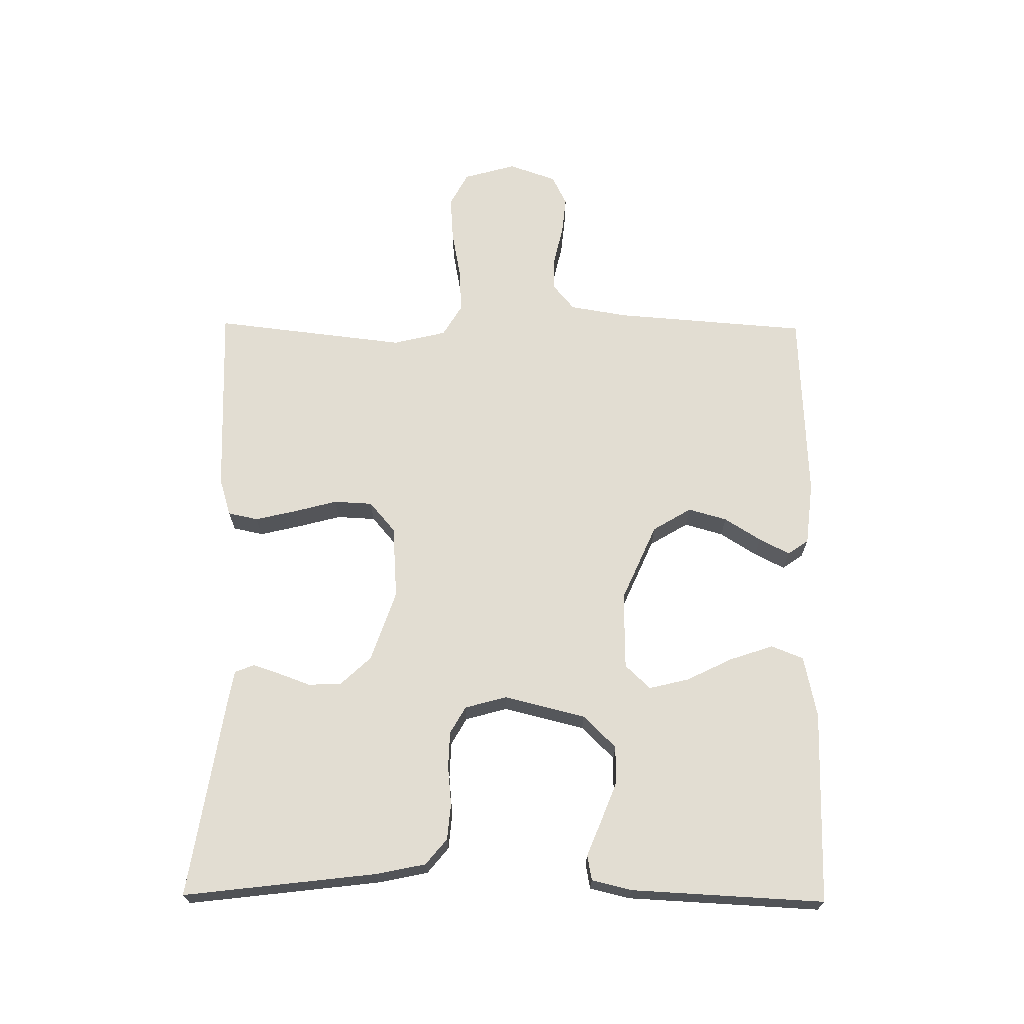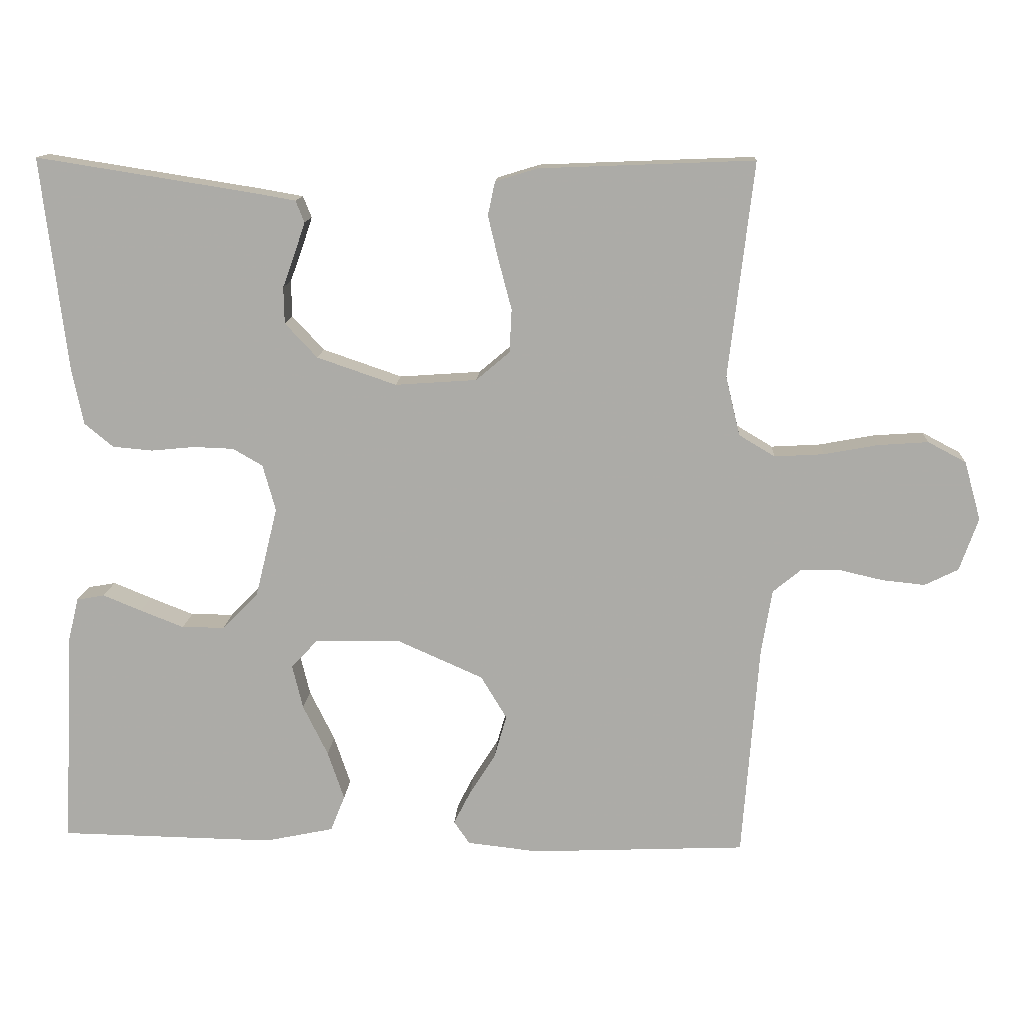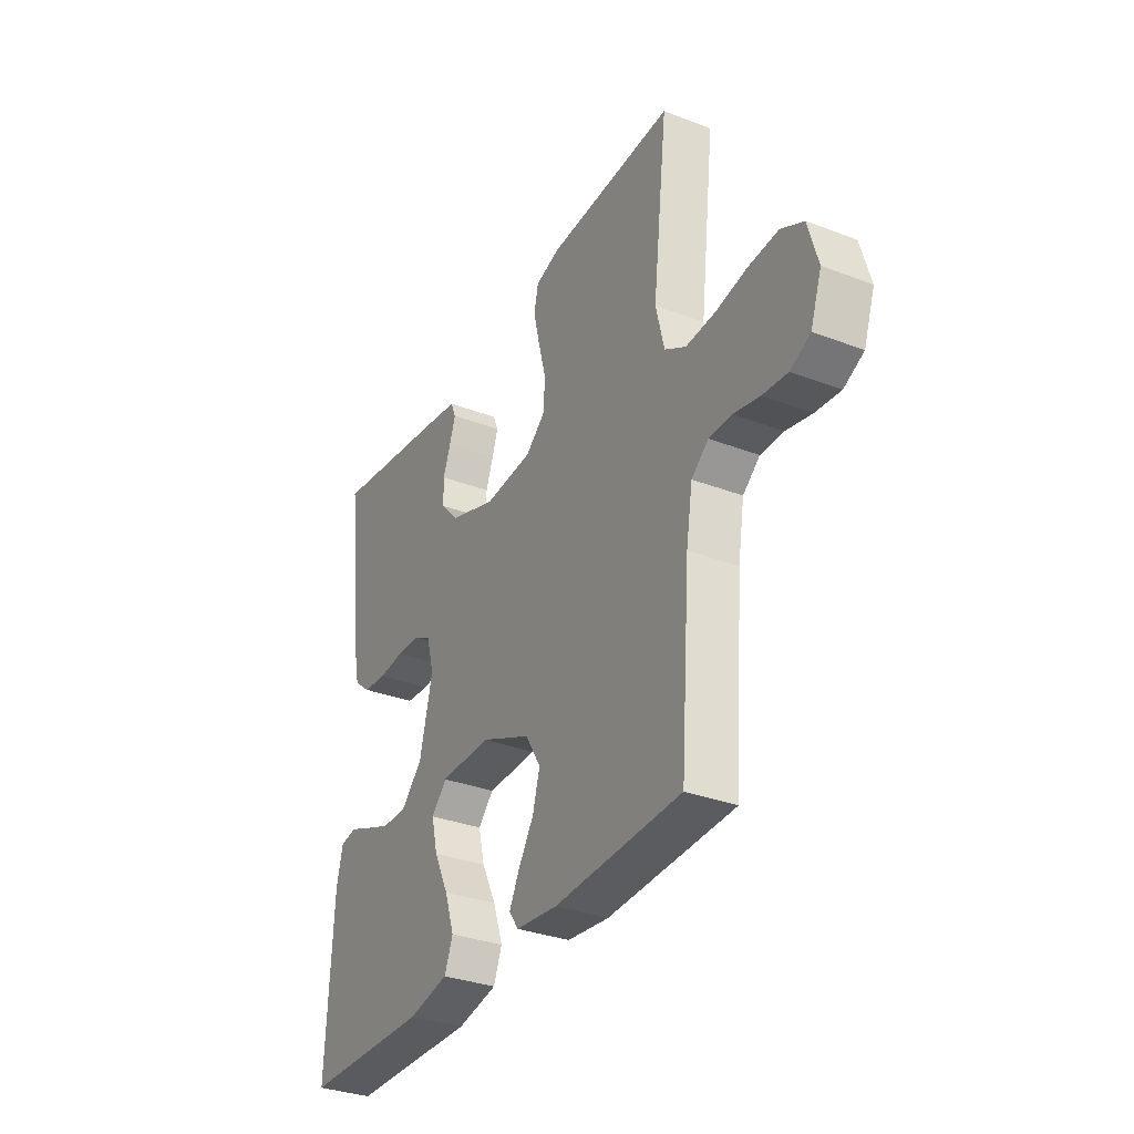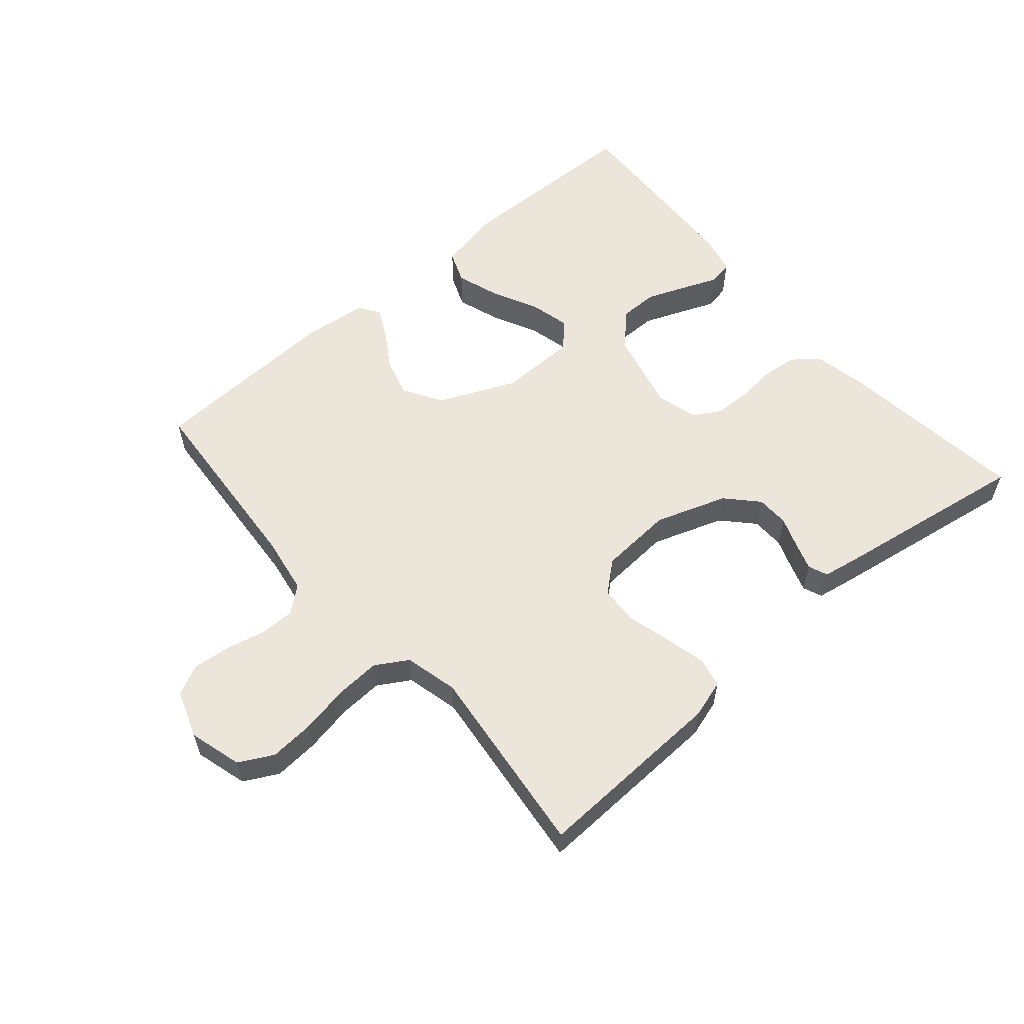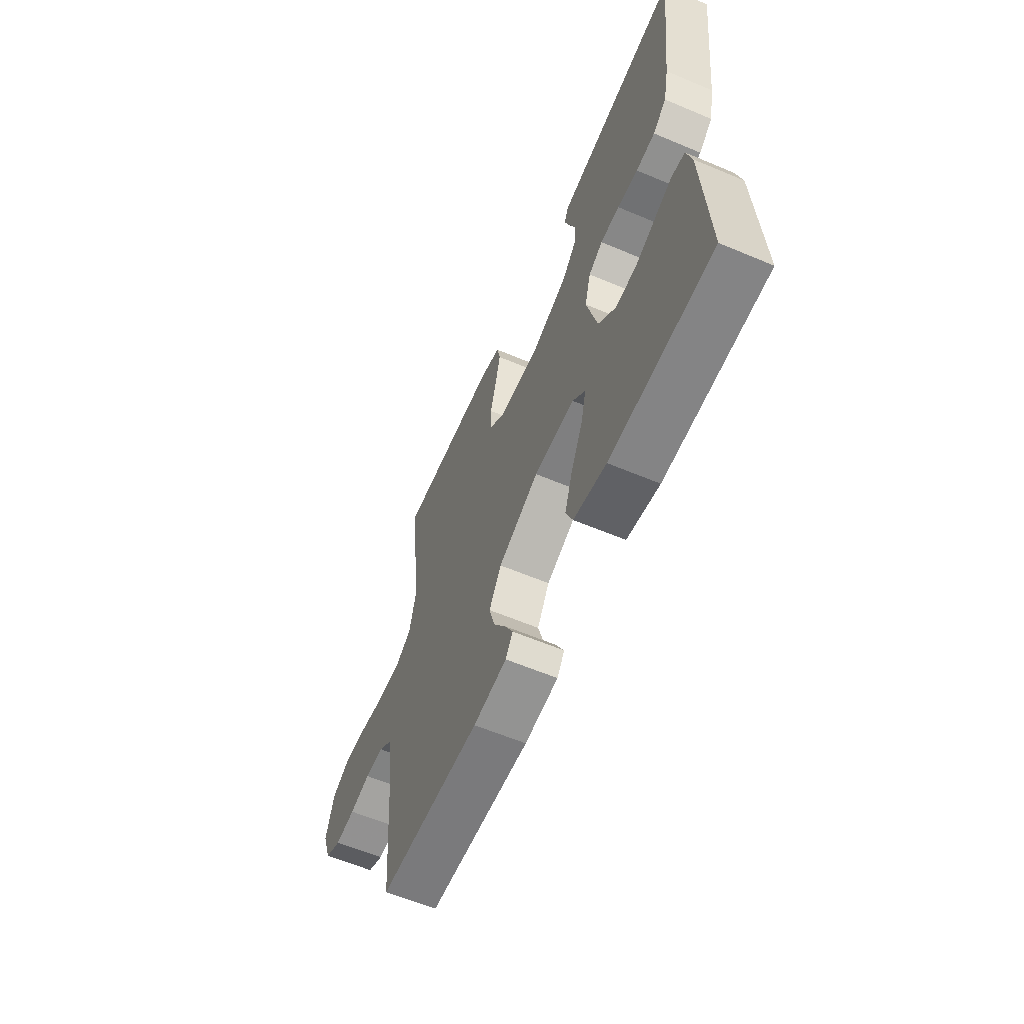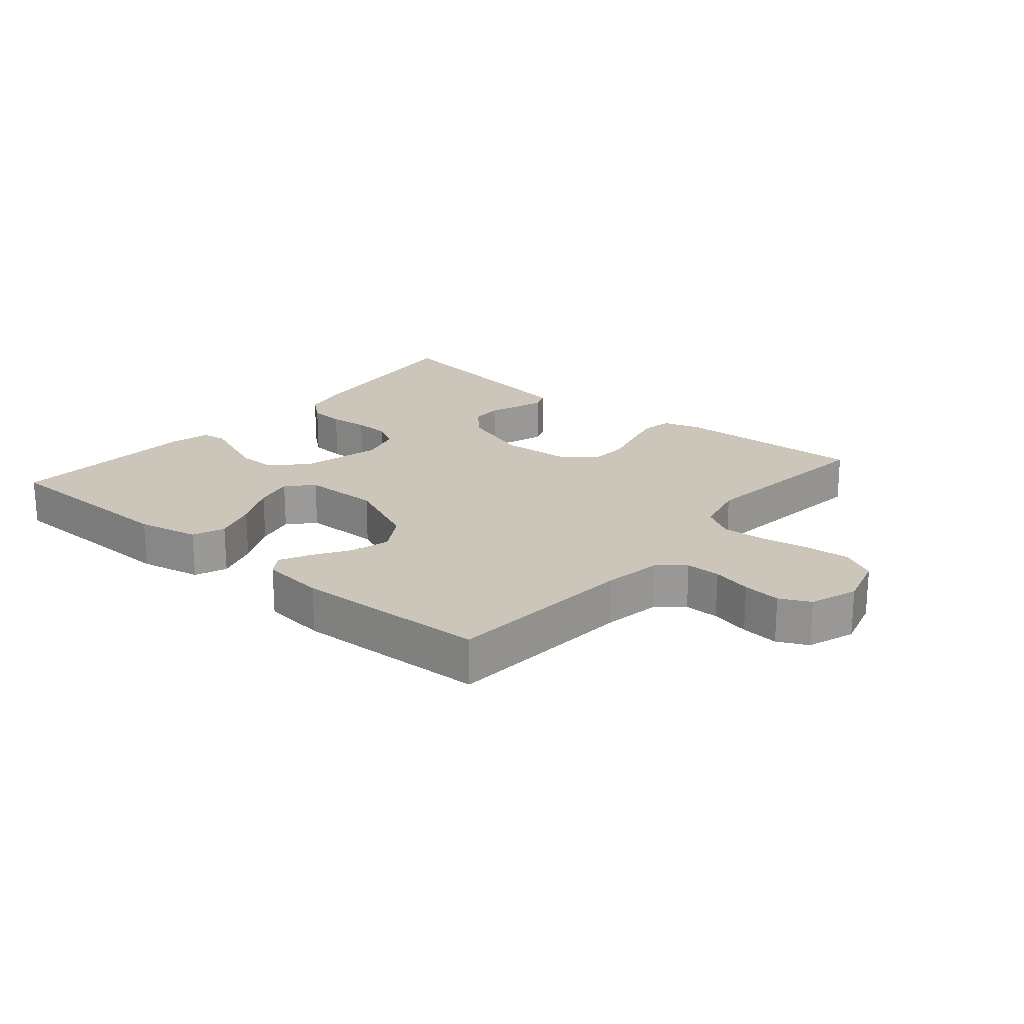
<metadata>
{"format":"obj","ext":"obj","renderer":"f3d","projection":"perspective","resolution":1024,"background":"white","views":[{"elev":68.3,"azim":90.6,"up":"+Y"},{"elev":13.1,"azim":-176.7,"up":"+Z"},{"elev":-32.8,"azim":-117.9,"up":"+Z"},{"elev":57.4,"azim":-40.7,"up":"+Y"},{"elev":-60.6,"azim":66.7,"up":"+Z"},{"elev":20.9,"azim":-139.8,"up":"+Y"}]}
</metadata>
<code>
v 0.5 0.07 -0.5
v 0.2 0.07 -0.505
v 0.104 0.07 -0.485
v 0.084 0.07 -0.435
v 0.107 0.07 -0.367
v 0.142 0.07 -0.296
v 0.157 0.07 -0.234
v 0.12 0.07 -0.195
v 0 0.07 -0.193
v -0.12 0.07 -0.246
v -0.156 0.07 -0.306
v -0.139 0.07 -0.366
v -0.103 0.07 -0.423
v -0.079 0.07 -0.47
v -0.101 0.07 -0.502
v -0.2 0.07 -0.513
v -0.5 0.07 -0.5
v -0.523 0.07 -0.2
v -0.538 0.07 -0.11
v -0.578 0.07 -0.077
v -0.632 0.07 -0.077
v -0.693 0.07 -0.091
v -0.752 0.07 -0.097
v -0.799 0.07 -0.074
v -0.825 0.07 0
v -0.802 0.07 0.082
v -0.749 0.07 0.11
v -0.679 0.07 0.105
v -0.604 0.07 0.091
v -0.535 0.07 0.087
v -0.485 0.07 0.117
v -0.465 0.07 0.2
v -0.5 0.07 0.5
v -0.2 0.07 0.488
v -0.141 0.07 0.47
v -0.131 0.07 0.423
v -0.146 0.07 0.36
v -0.164 0.07 0.292
v -0.161 0.07 0.232
v -0.114 0.07 0.192
v 0 0.07 0.184
v 0.111 0.07 0.222
v 0.156 0.07 0.27
v 0.157 0.07 0.321
v 0.139 0.07 0.37
v 0.125 0.07 0.412
v 0.137 0.07 0.442
v 0.2 0.07 0.453
v 0.5 0.07 0.5
v 0.464 0.07 0.2
v 0.448 0.07 0.123
v 0.408 0.07 0.09
v 0.352 0.07 0.085
v 0.291 0.07 0.091
v 0.235 0.07 0.089
v 0.193 0.07 0.065
v 0.175 0.07 0
v 0.206 0.07 -0.126
v 0.256 0.07 -0.177
v 0.316 0.07 -0.177
v 0.377 0.07 -0.153
v 0.431 0.07 -0.131
v 0.47 0.07 -0.138
v 0.485 0.07 -0.2
v 0.5 0 -0.5
v 0.2 0 -0.505
v 0.104 0 -0.485
v 0.084 0 -0.435
v 0.107 0 -0.367
v 0.142 0 -0.296
v 0.157 0 -0.234
v 0.12 0 -0.195
v 0 0 -0.193
v -0.12 0 -0.246
v -0.156 0 -0.306
v -0.139 0 -0.366
v -0.103 0 -0.423
v -0.079 0 -0.47
v -0.101 0 -0.502
v -0.2 0 -0.513
v -0.5 0 -0.5
v -0.523 0 -0.2
v -0.538 0 -0.11
v -0.578 0 -0.077
v -0.632 0 -0.077
v -0.693 0 -0.091
v -0.752 0 -0.097
v -0.799 0 -0.074
v -0.825 0 0
v -0.802 0 0.082
v -0.749 0 0.11
v -0.679 0 0.105
v -0.604 0 0.091
v -0.535 0 0.087
v -0.485 0 0.117
v -0.465 0 0.2
v -0.5 0 0.5
v -0.2 0 0.488
v -0.141 0 0.47
v -0.131 0 0.423
v -0.146 0 0.36
v -0.164 0 0.292
v -0.161 0 0.232
v -0.114 0 0.192
v 0 0 0.184
v 0.111 0 0.222
v 0.156 0 0.27
v 0.157 0 0.321
v 0.139 0 0.37
v 0.125 0 0.412
v 0.137 0 0.442
v 0.2 0 0.453
v 0.5 0 0.5
v 0.464 0 0.2
v 0.448 0 0.123
v 0.408 0 0.09
v 0.352 0 0.085
v 0.291 0 0.091
v 0.235 0 0.089
v 0.193 0 0.065
v 0.175 0 0
v 0.206 0 -0.126
v 0.256 0 -0.177
v 0.316 0 -0.177
v 0.377 0 -0.153
v 0.431 0 -0.131
v 0.47 0 -0.138
v 0.485 0 -0.2
f 4 5 6
f 3 4 6
f 2 3 6
f 1 2 6
f 64 1 6
f 63 64 6
f 62 63 6
f 61 62 6
f 60 61 6
f 59 60 6 7
f 58 59 7 8
f 57 58 8 9
f 56 57 9 10
f 52 53 54
f 51 52 54
f 50 51 54
f 49 50 54
f 48 49 54
f 47 48 54
f 46 47 54
f 45 46 54
f 44 45 54
f 43 44 54 55
f 42 43 55 56
f 36 37 38
f 35 36 38
f 34 35 38
f 33 34 38
f 32 33 38
f 31 32 38 39
f 30 31 39 40
f 27 28 29
f 26 27 29
f 25 26 29
f 24 25 29
f 23 24 29
f 22 23 29
f 21 22 29
f 20 21 29 30
f 30 40 41
f 20 30 41
f 19 20 41
f 16 17 18
f 15 16 18
f 14 15 18
f 13 14 18
f 12 13 18
f 11 12 18 19
f 42 56 10
f 41 42 10
f 19 41 10
f 10 11 19
f 70 69 68
f 70 68 67
f 70 67 66
f 70 66 65
f 70 65 128
f 70 128 127
f 70 127 126
f 70 126 125
f 70 125 124
f 71 70 124 123
f 72 71 123 122
f 73 72 122 121
f 74 73 121 120
f 118 117 116
f 118 116 115
f 118 115 114
f 118 114 113
f 118 113 112
f 118 112 111
f 118 111 110
f 118 110 109
f 118 109 108
f 119 118 108 107
f 120 119 107 106
f 102 101 100
f 102 100 99
f 102 99 98
f 102 98 97
f 102 97 96
f 103 102 96 95
f 104 103 95 94
f 93 92 91
f 93 91 90
f 93 90 89
f 93 89 88
f 93 88 87
f 93 87 86
f 93 86 85
f 94 93 85 84
f 105 104 94
f 105 94 84
f 105 84 83
f 82 81 80
f 82 80 79
f 82 79 78
f 82 78 77
f 82 77 76
f 83 82 76 75
f 74 120 106
f 74 106 105
f 74 105 83
f 83 75 74
f 1 65 66 2
f 2 66 67 3
f 3 67 68 4
f 4 68 69 5
f 5 69 70 6
f 6 70 71 7
f 7 71 72 8
f 8 72 73 9
f 9 73 74 10
f 10 74 75 11
f 11 75 76 12
f 12 76 77 13
f 13 77 78 14
f 14 78 79 15
f 15 79 80 16
f 16 80 81 17
f 17 81 82 18
f 18 82 83 19
f 19 83 84 20
f 20 84 85 21
f 21 85 86 22
f 22 86 87 23
f 23 87 88 24
f 24 88 89 25
f 25 89 90 26
f 26 90 91 27
f 27 91 92 28
f 28 92 93 29
f 29 93 94 30
f 30 94 95 31
f 31 95 96 32
f 32 96 97 33
f 33 97 98 34
f 34 98 99 35
f 35 99 100 36
f 36 100 101 37
f 37 101 102 38
f 38 102 103 39
f 39 103 104 40
f 40 104 105 41
f 41 105 106 42
f 42 106 107 43
f 43 107 108 44
f 44 108 109 45
f 45 109 110 46
f 46 110 111 47
f 47 111 112 48
f 48 112 113 49
f 49 113 114 50
f 50 114 115 51
f 51 115 116 52
f 52 116 117 53
f 53 117 118 54
f 54 118 119 55
f 55 119 120 56
f 56 120 121 57
f 57 121 122 58
f 58 122 123 59
f 59 123 124 60
f 60 124 125 61
f 61 125 126 62
f 62 126 127 63
f 63 127 128 64
f 64 128 65 1

</code>
